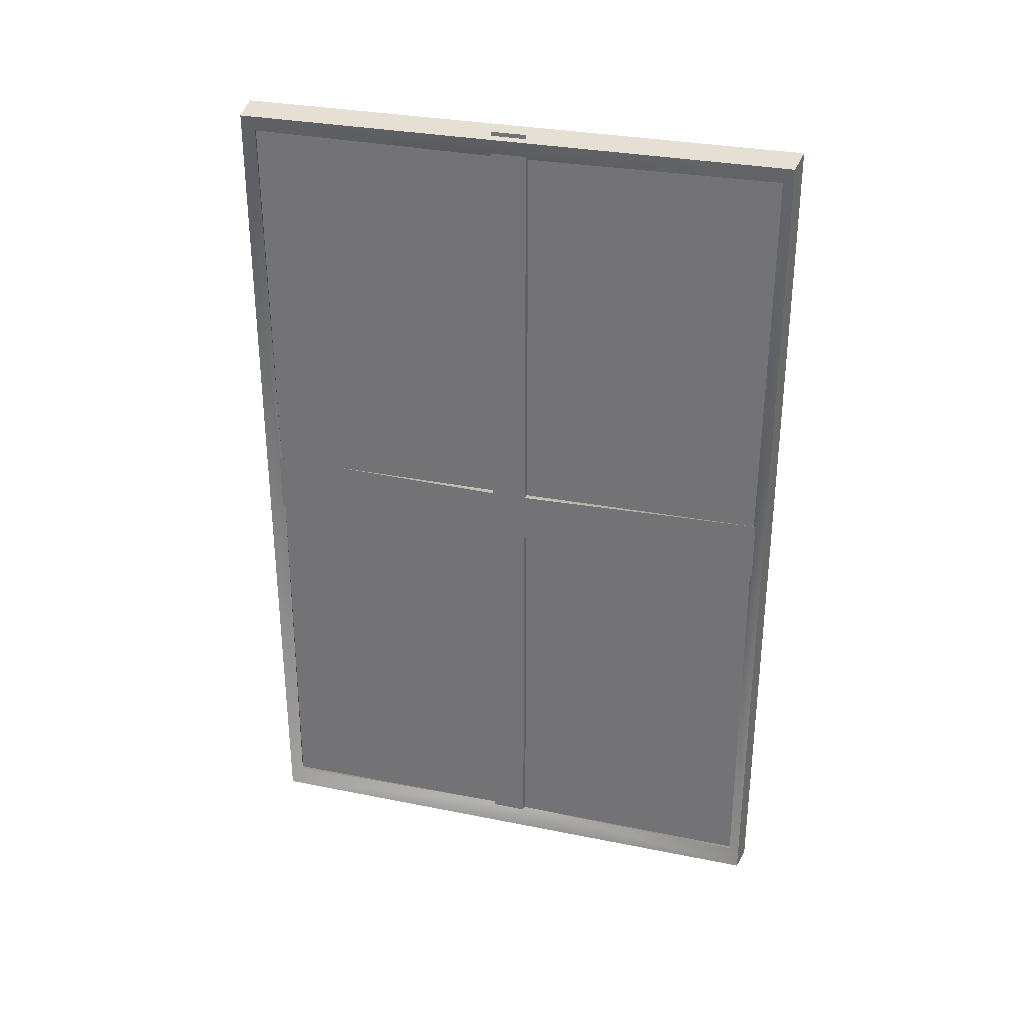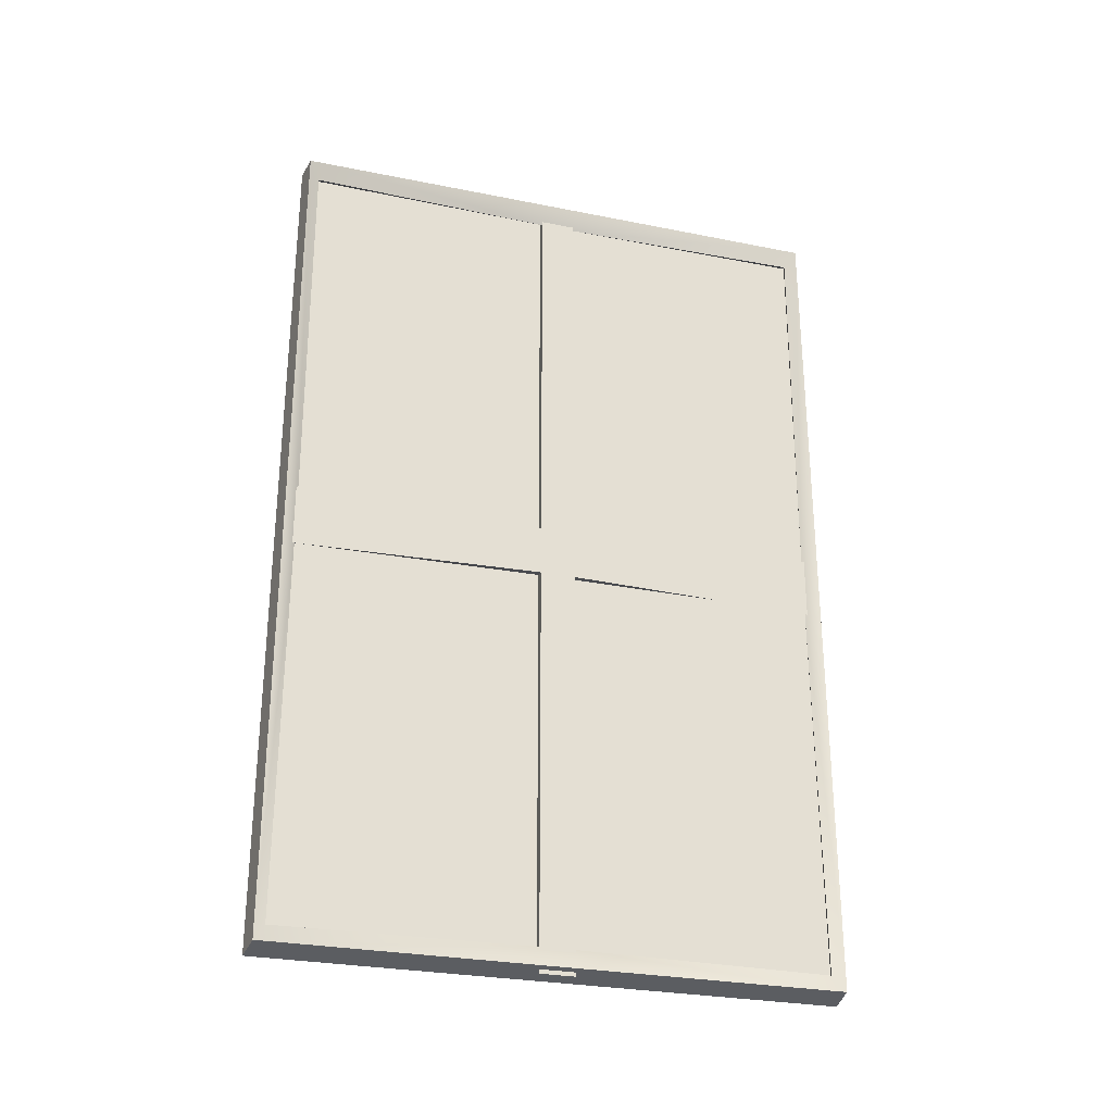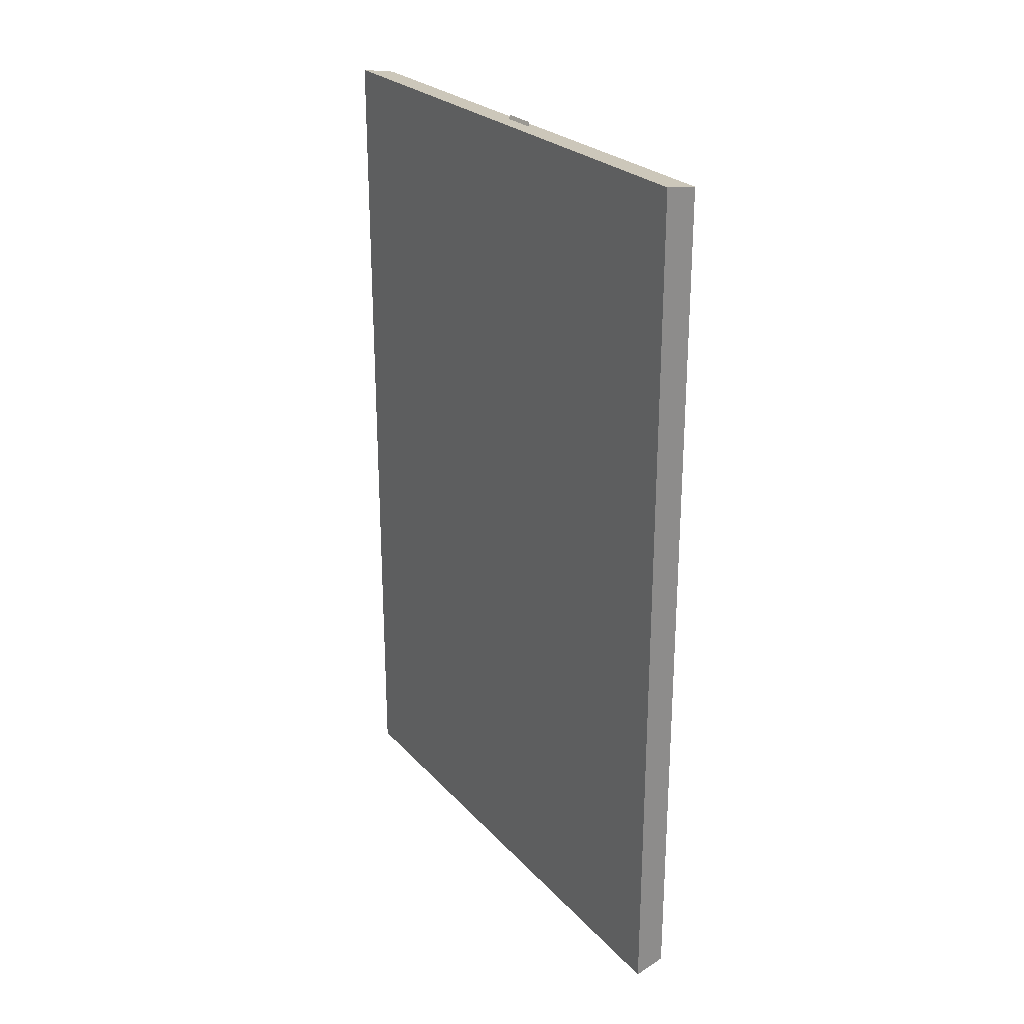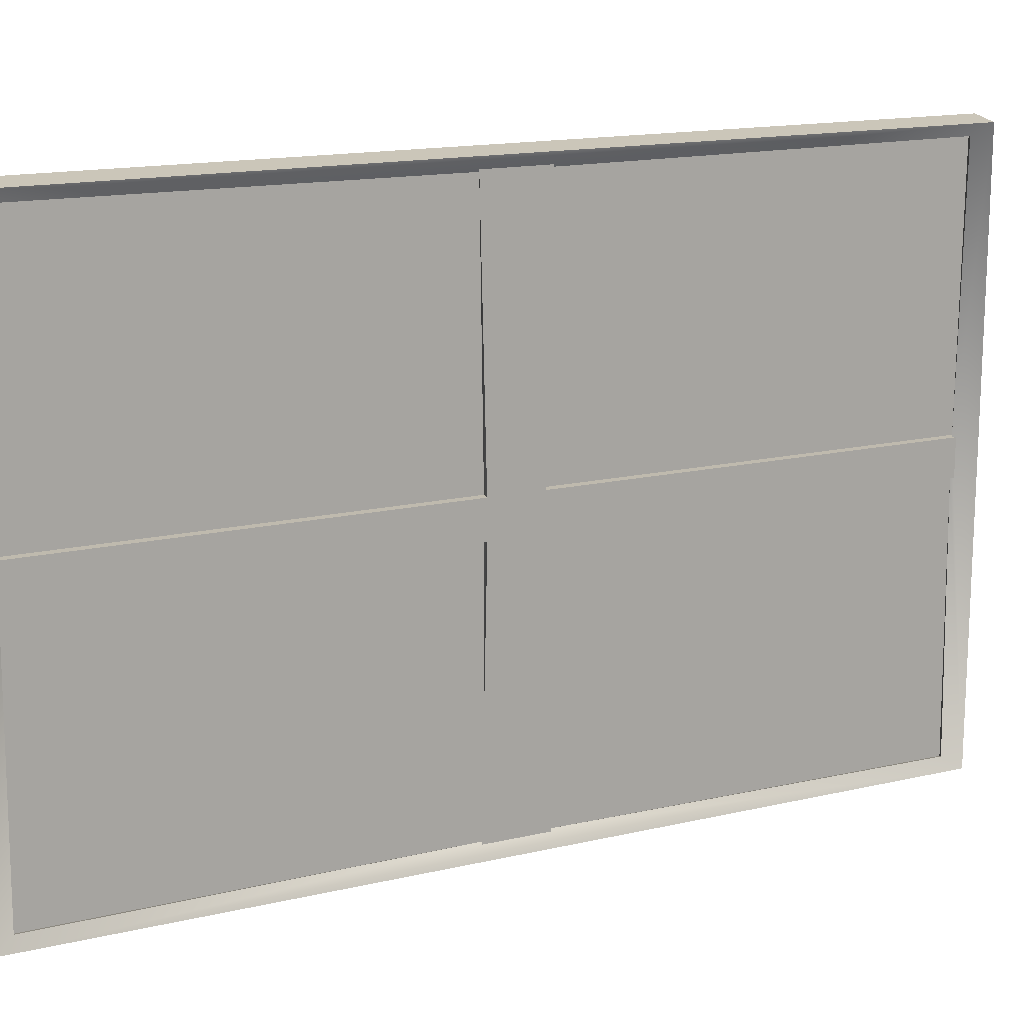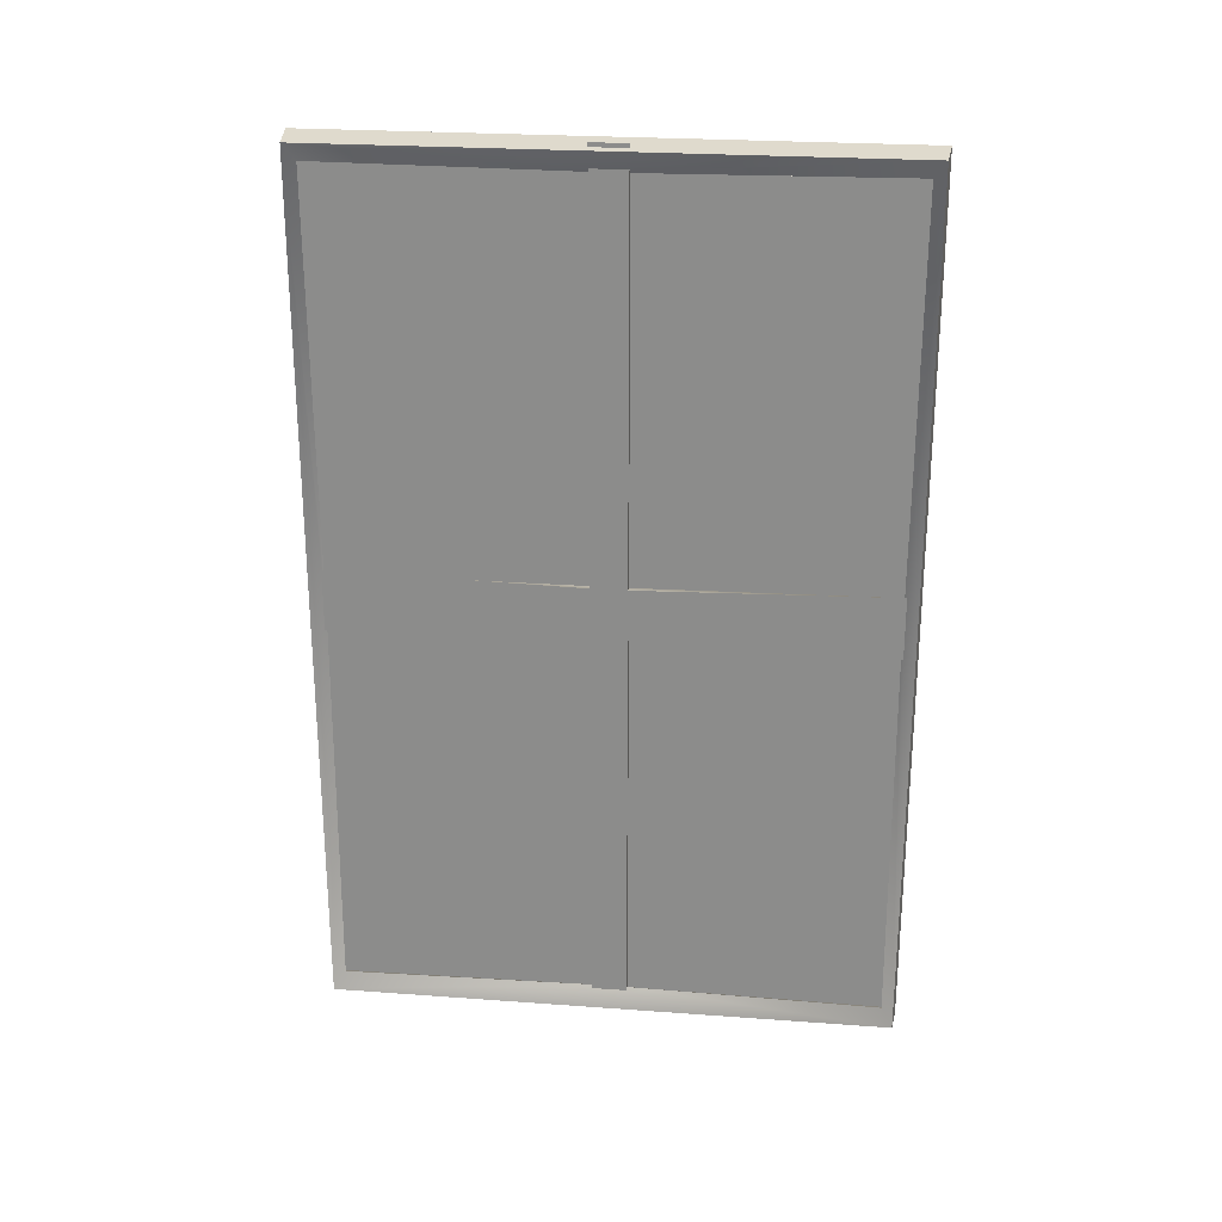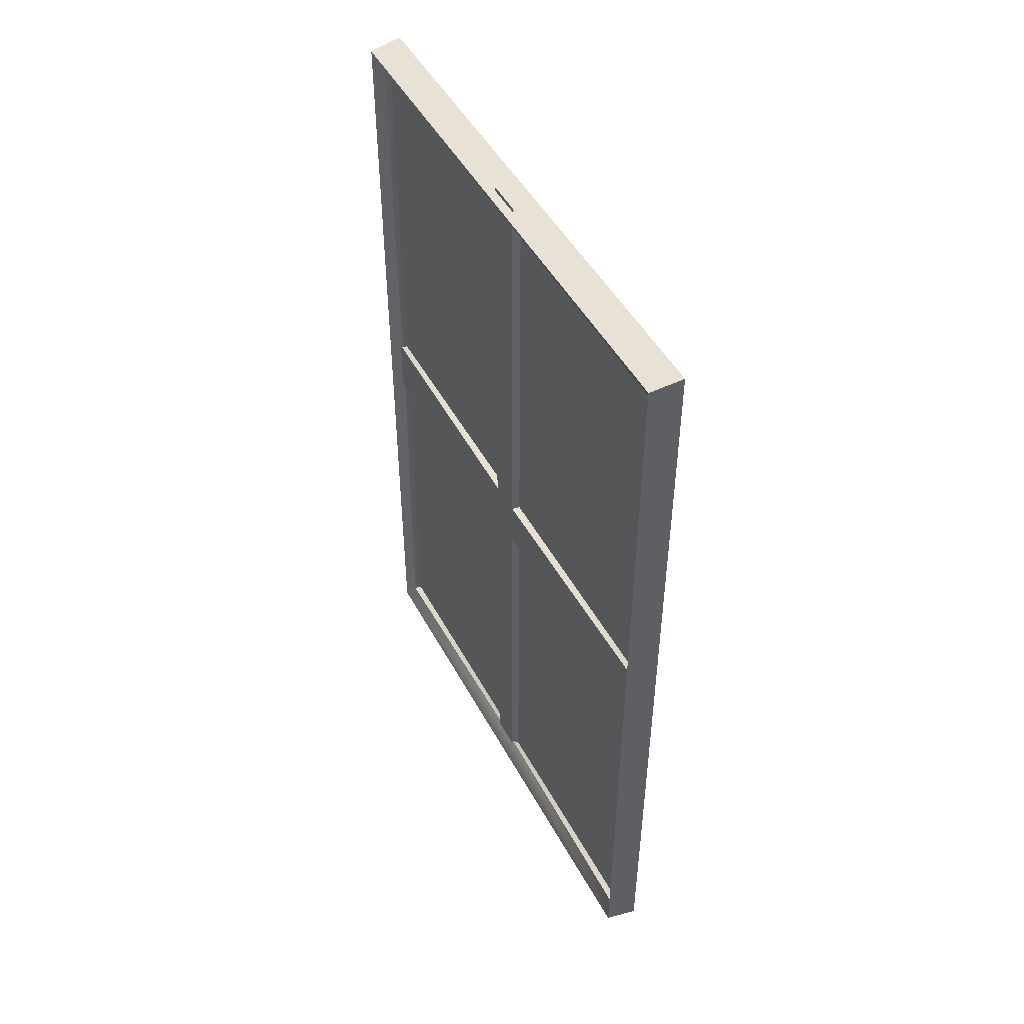
<metadata>
{"format":"obj","ext":"obj","renderer":"f3d","projection":"perspective","resolution":1024,"background":"white","views":[{"elev":30.9,"azim":-73.9,"up":"+Y"},{"elev":-28.2,"azim":-106.9,"up":"+Y"},{"elev":25.6,"azim":148.1,"up":"+Y"},{"elev":15.5,"azim":-116.3,"up":"+Z"},{"elev":24.8,"azim":-83.2,"up":"+Y"},{"elev":47.7,"azim":-27.2,"up":"+Y"}]}
</metadata>
<code>
g default
v -0.008009 0.01129 0.242
v -0.008009 0.7542 0.242
v -0.008009 0.7542 -0.2435
v -0.008009 0.01129 -0.2435
v -0.008009 0.7542 0.01405
v -0.008009 0.01129 0.01405
v -0.008009 0.7542 -0.01739
v -0.008009 0.01129 -0.01739
v -0.008009 0.404 0.01405
v -0.008009 0.404 -0.01739
v -0.008009 0.4044 -0.2435
v -0.008009 0.4044 0.242
v -0.008009 0.3617 0.01405
v -0.008009 0.3617 -0.01739
v -0.008009 0.3613 -0.2435
v -0.008009 0.3613 0.242
v -0.01569 0.4053 -0.01739
v -0.01569 0.4105 -0.2435
v -0.01569 0.3552 -0.2435
v -0.01569 0.3604 -0.01739
v -0.01569 0.4105 0.242
v -0.01569 0.4053 0.01405
v -0.01569 0.3604 0.01405
v -0.01569 0.3552 0.242
v -0.01569 -0.004334 -0.01739
v -0.01569 -0.004334 0.01405
v -0.01569 0.7699 0.01405
v -0.01569 0.7699 -0.01739
v 0.006293 -0.00401 0.252
v 0.006293 0.7695 0.252
v 0.006293 0.7695 -0.2535
v 0.006293 -0.00401 -0.2535
v -0.016 0.7498 0.2391
v -0.02314 0.7651 0.2491
v -0.01429 0.4044 0.2374
v -0.01429 0.3613 0.2374
v -0.016 0.01571 0.2391
v -0.02313 0.000409 0.2491
v -0.016 0.7498 -0.2405
v -0.02313 0.7651 -0.2505
v -0.01432 0.7473 -0.01739
v -0.01432 0.7473 0.01405
v -0.016 0.01571 -0.2405
v -0.02313 0.000409 -0.2505
v -0.01429 0.3613 -0.2388
v -0.01429 0.4044 -0.2388
v -0.01432 0.01826 0.01405
v -0.01432 0.01826 -0.01739
g pCube3
f 4 8 15
f 15 8 14
f 17 18 20
f 20 18 19
f 21 22 24
f 24 22 23
f 16 13 1
f 1 13 6
f 25 26 20
f 26 23 20
f 20 23 17
f 23 22 17
f 22 27 17
f 27 28 17
f 11 10 3
f 3 10 7
f 9 12 5
f 5 12 2
f 10 11 17
f 17 11 18
f 11 15 18
f 18 15 19
f 15 14 19
f 19 14 20
f 12 9 21
f 21 9 22
f 13 16 23
f 23 16 24
f 16 12 24
f 24 12 21
f 14 8 20
f 20 8 25
f 8 6 25
f 25 6 26
f 13 23 6
f 6 23 26
f 9 5 22
f 22 5 27
f 5 7 27
f 27 7 28
f 10 17 7
f 7 17 28
f 33 35 34
f 34 35 38
f 35 36 38
f 36 37 38
f 39 41 40
f 40 41 34
f 41 42 34
f 42 33 34
f 43 45 44
f 44 45 40
f 45 46 40
f 46 39 40
f 37 47 38
f 38 47 44
f 47 48 44
f 48 43 44
f 12 35 2
f 2 35 33
f 12 16 35
f 35 16 36
f 16 1 36
f 36 1 37
f 29 30 38
f 38 30 34
f 7 41 3
f 3 41 39
f 7 5 41
f 41 5 42
f 5 2 42
f 42 2 33
f 30 31 34
f 34 31 40
f 15 45 4
f 4 45 43
f 15 11 45
f 45 11 46
f 11 3 46
f 46 3 39
f 31 32 40
f 40 32 44
f 6 47 1
f 1 47 37
f 6 8 47
f 47 8 48
f 8 4 48
f 48 4 43
f 32 29 44
f 44 29 38
f 30 29 31
f 31 29 32

</code>
